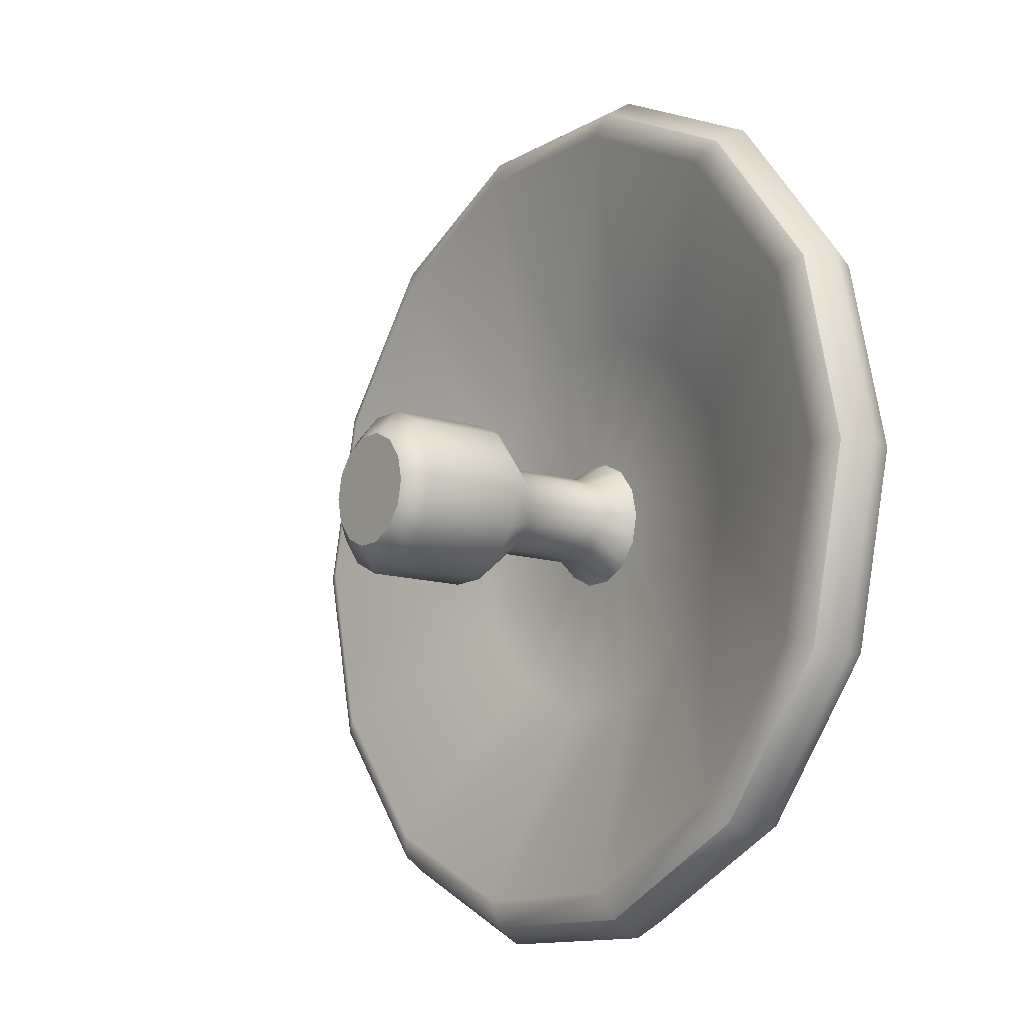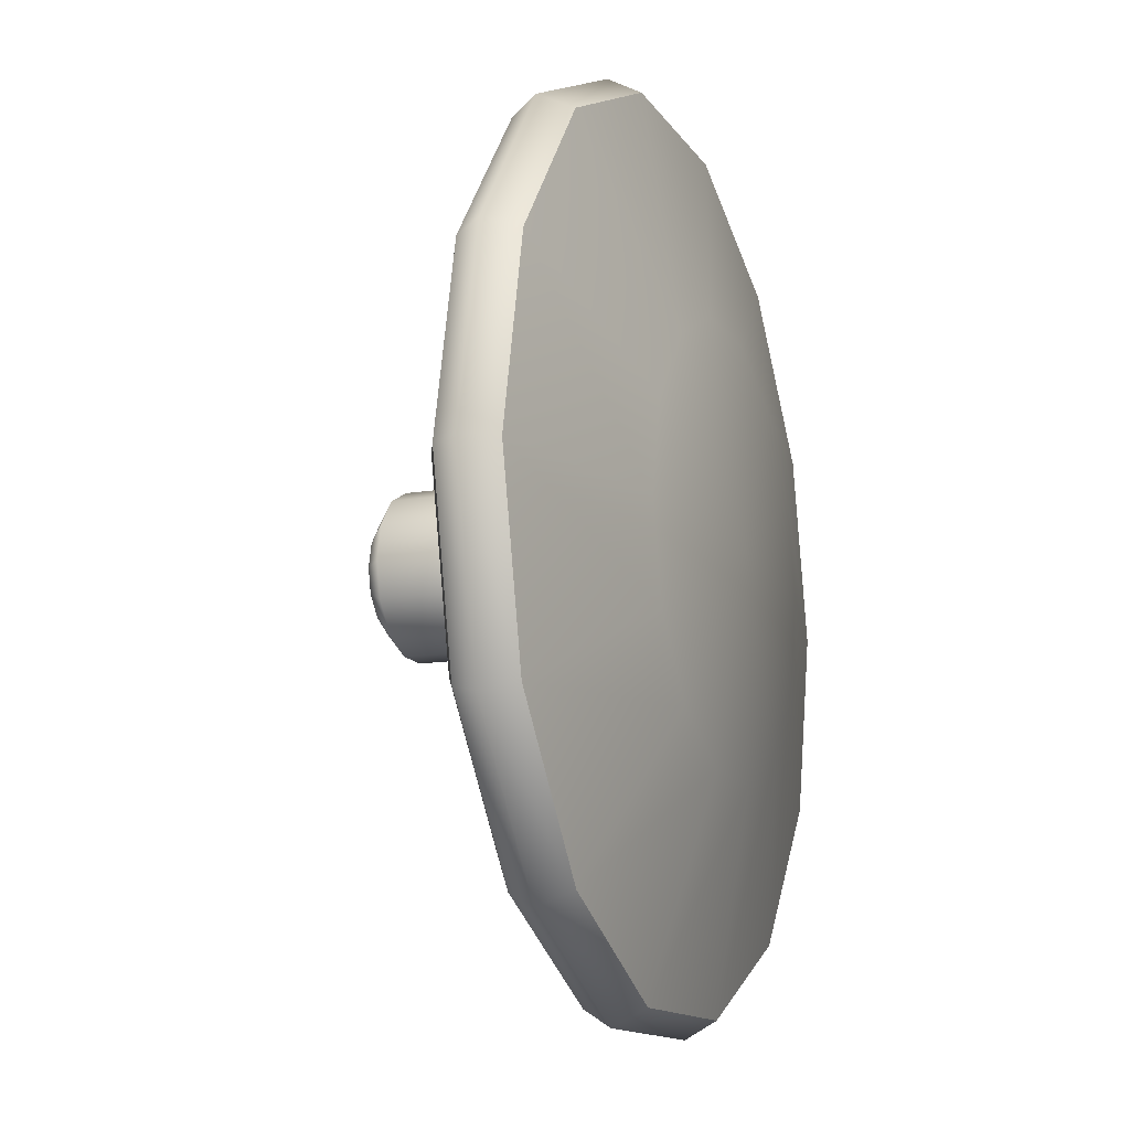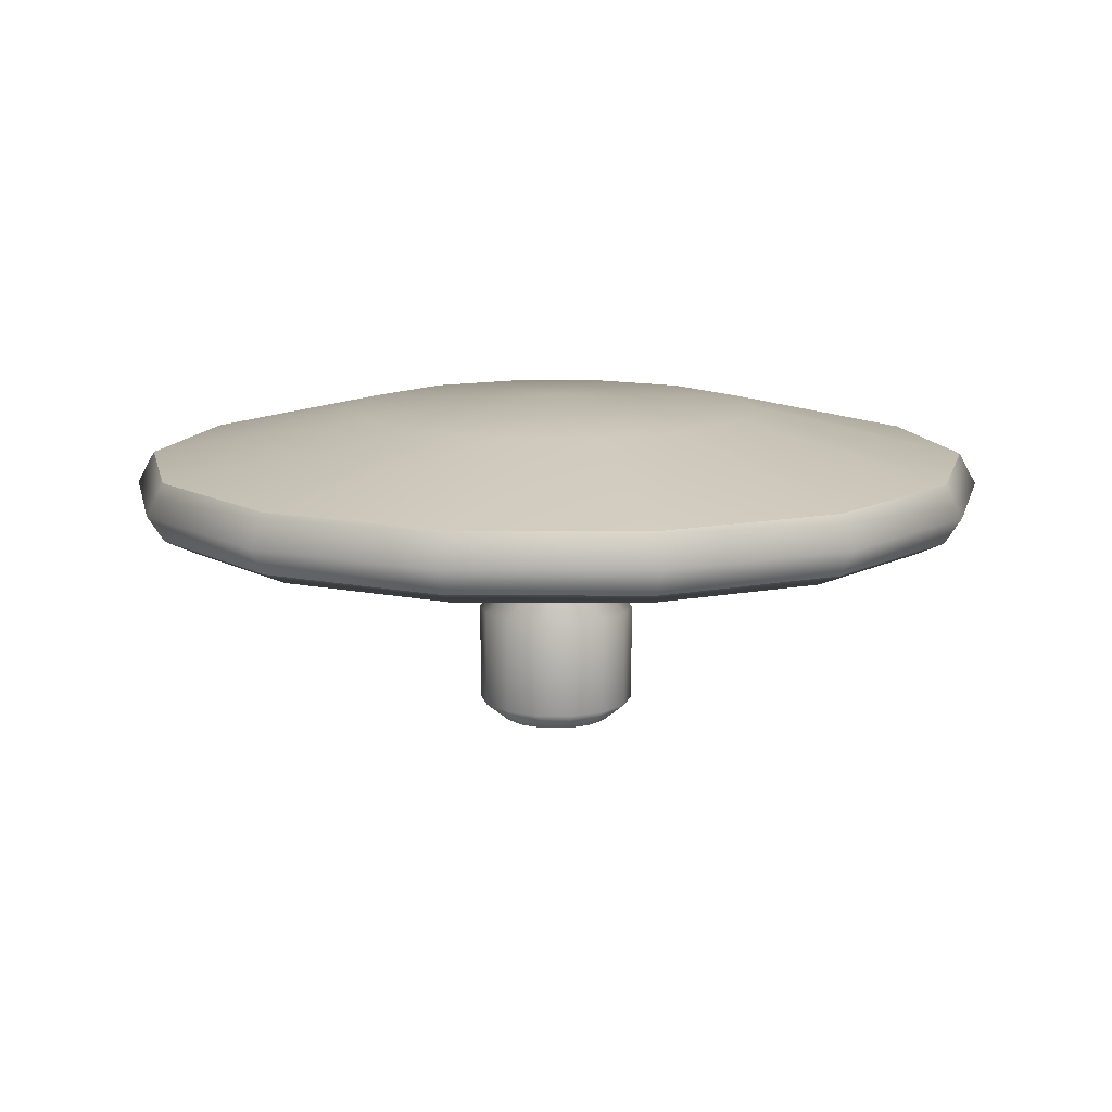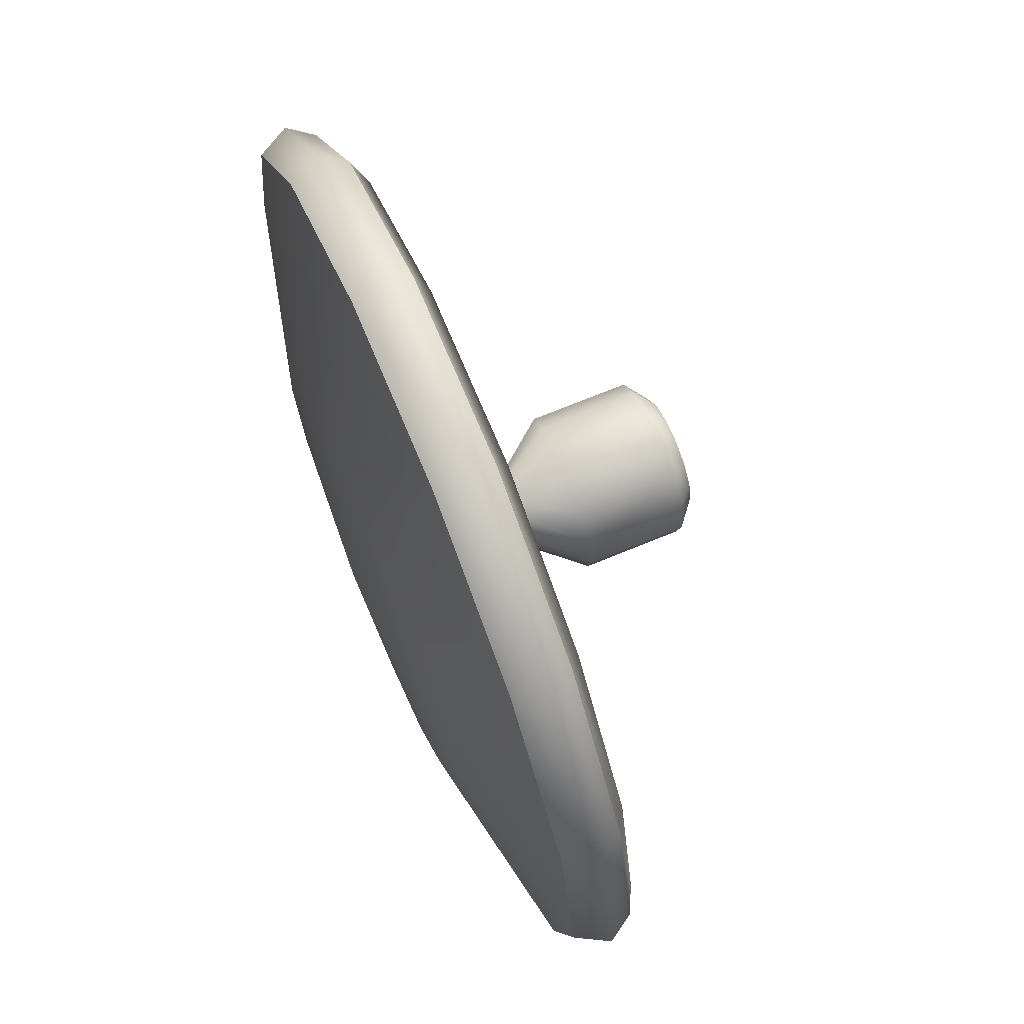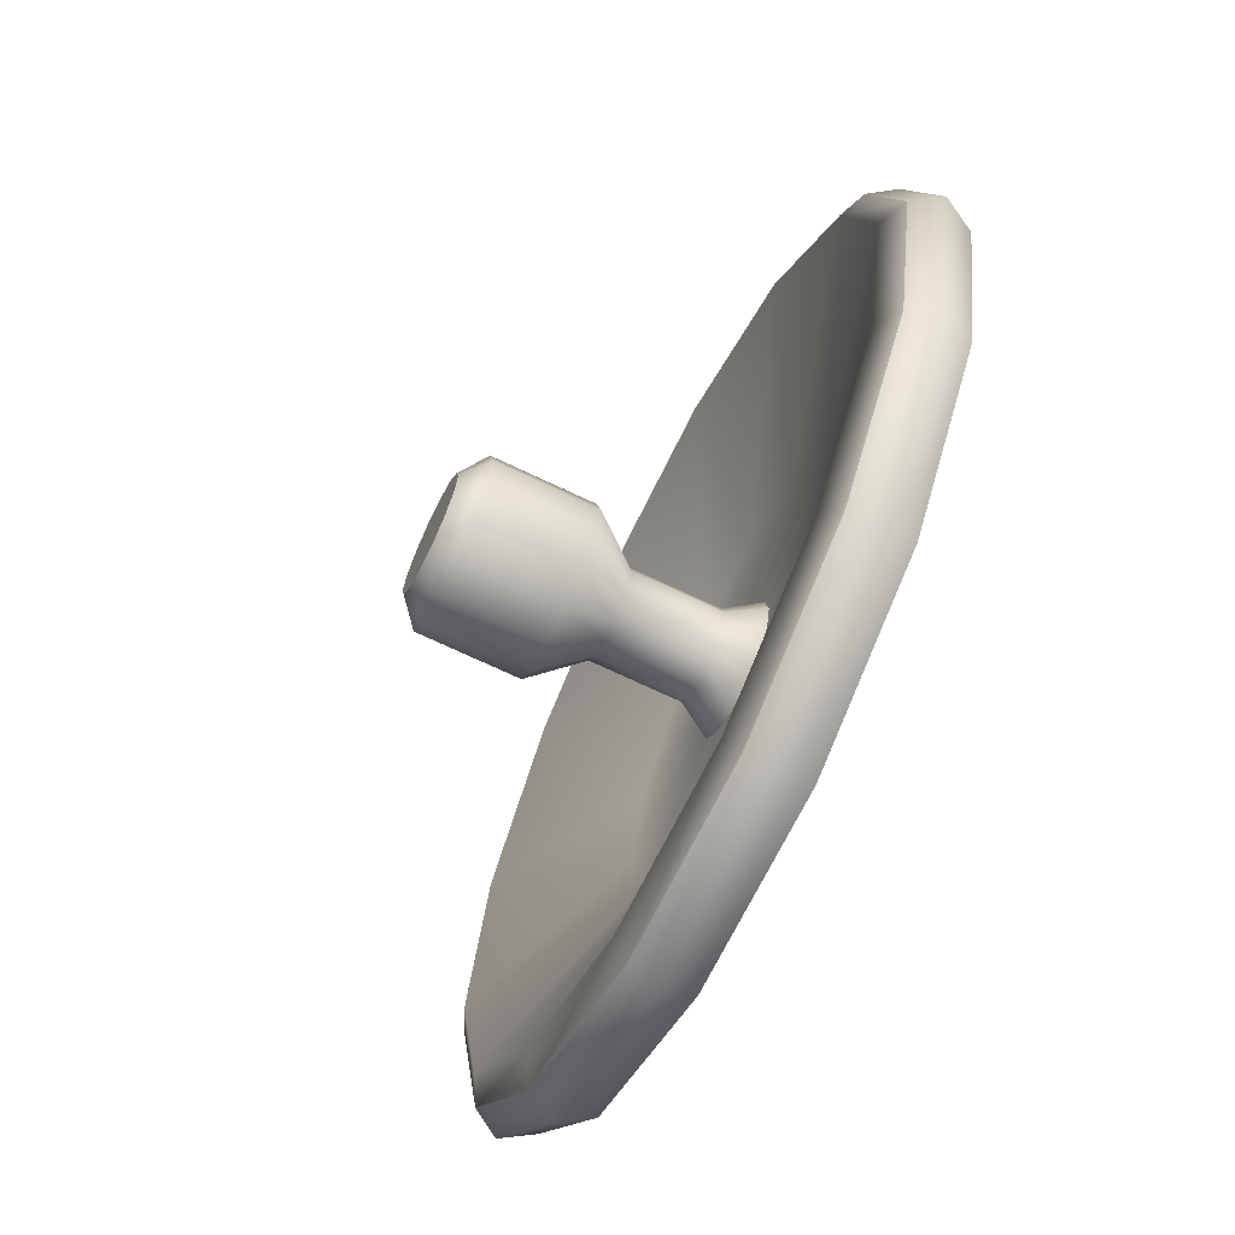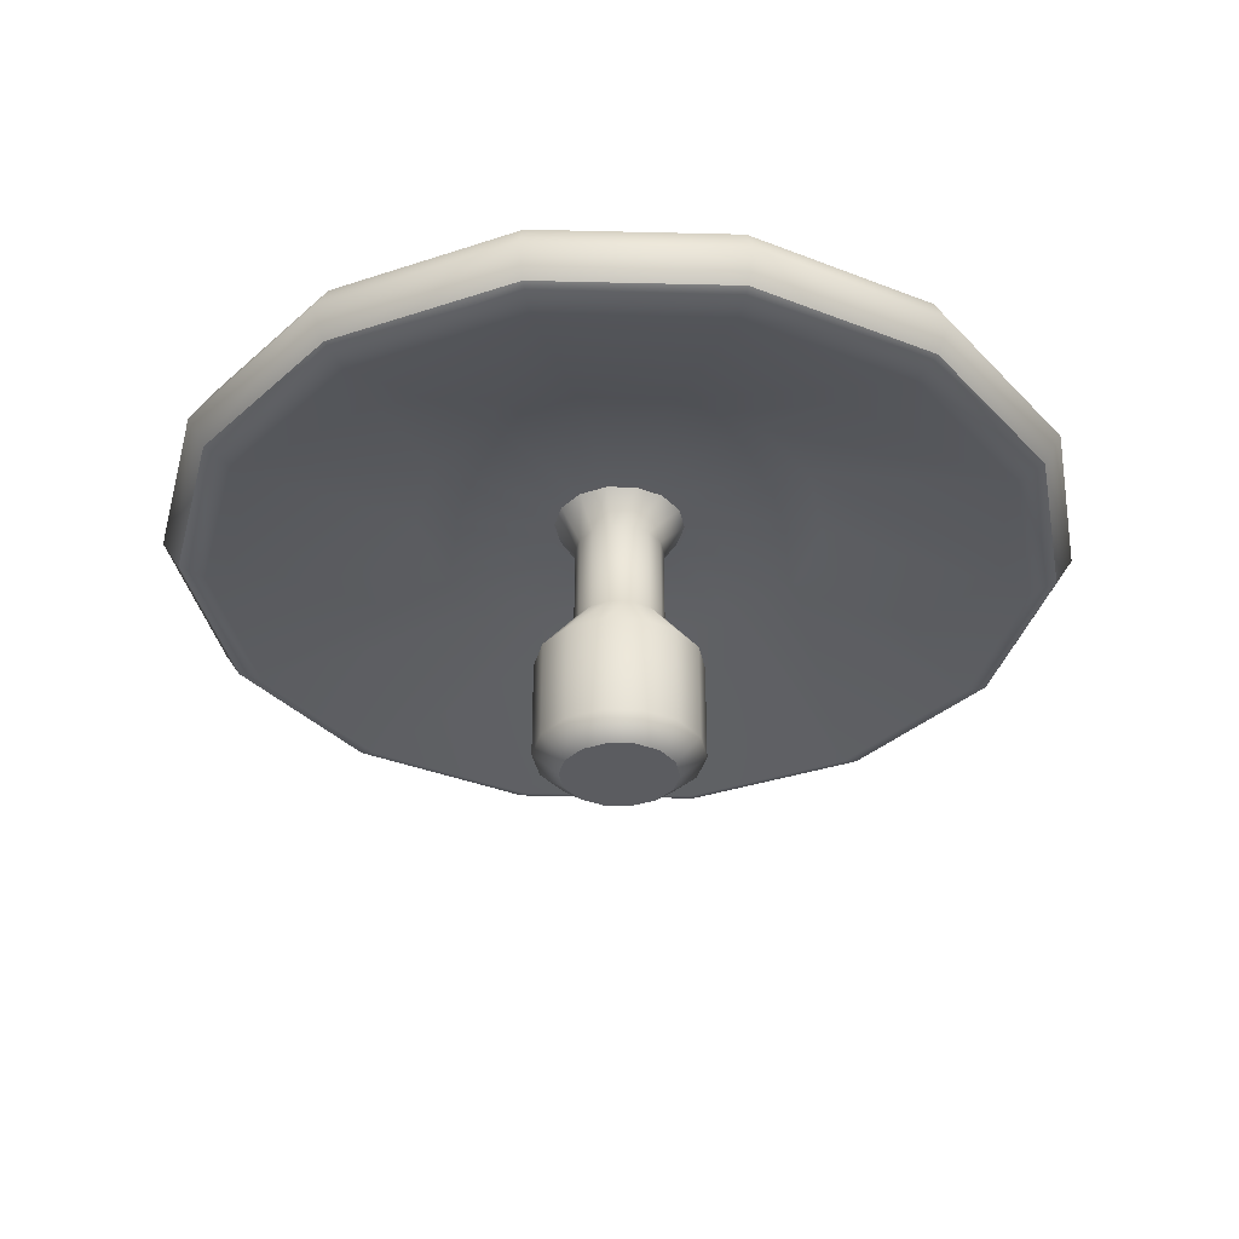
<metadata>
{"format":"obj","ext":"obj","renderer":"f3d","projection":"perspective","resolution":1024,"background":"white","views":[{"elev":-12.3,"azim":53.5,"up":"+Z"},{"elev":-13.2,"azim":111.0,"up":"+Z"},{"elev":12.1,"azim":-25.0,"up":"+Y"},{"elev":70.2,"azim":-112.5,"up":"+Z"},{"elev":-68.3,"azim":64.2,"up":"+Z"},{"elev":-35.1,"azim":75.3,"up":"+Y"}]}
</metadata>
<code>
g default
v 1.845 0.9539 3.829
v 1.277 0.9539 3.116
v 0.4557 0.9539 2.72
v -0.4557 0.9539 2.72
v -1.277 0.9539 3.116
v -1.845 0.9539 3.829
v -2.048 0.9539 4.717
v -1.845 0.9539 5.606
v -1.277 0.9539 6.318
v -0.4557 0.9539 6.714
v 0.4557 0.9539 6.714
v 1.277 0.9539 6.318
v 1.845 0.9539 5.606
v 2.048 0.9539 4.717
v 1.969 1.019 3.769
v 1.363 1.019 3.008
v 0.4863 1.019 2.586
v -0.4863 1.019 2.586
v -1.363 1.019 3.008
v -1.969 1.019 3.769
v -2.186 1.019 4.717
v -1.969 1.019 5.665
v -1.363 1.019 6.426
v -0.4863 1.019 6.848
v 0.4863 1.019 6.848
v 1.363 1.019 6.426
v 1.969 1.019 5.665
v 2.186 1.019 4.717
v 2.049 1.156 3.731
v 1.418 1.156 2.939
v 0.506 1.156 2.5
v -0.506 1.156 2.5
v -1.418 1.156 2.939
v -2.049 1.156 3.731
v -2.274 1.156 4.717
v -2.049 1.156 5.704
v -1.418 1.156 6.495
v -0.506 1.156 6.934
v 0.506 1.156 6.934
v 1.418 1.156 6.495
v 2.049 1.156 5.704
v 2.274 1.156 4.717
v 1.969 1.32 3.769
v 1.363 1.32 3.008
v 0.4863 1.32 2.586
v -0.4863 1.32 2.586
v -1.363 1.32 3.008
v -1.969 1.32 3.769
v -2.186 1.32 4.717
v -1.969 1.32 5.665
v -1.363 1.32 6.426
v -0.4863 1.32 6.848
v 0.4863 1.32 6.848
v 1.363 1.32 6.426
v 1.969 1.32 5.665
v 2.186 1.32 4.717
v 0.9846 1.569 4.243
v 0.6813 1.569 3.863
v 0.2432 1.569 3.652
v -0.2432 1.569 3.652
v -0.6813 1.569 3.863
v -0.9846 1.569 4.243
v -1.093 1.569 4.717
v -0.9846 1.569 5.191
v -0.6813 1.569 5.572
v -0.2432 1.569 5.783
v 0.2432 1.569 5.783
v 0.6813 1.569 5.572
v 0.9846 1.569 5.191
v 1.093 1.569 4.717
v 0 1.644 4.717
v 0.2279 1.322 3.719
v 0.6385 1.322 3.917
v 0.9226 1.322 4.273
v 1.024 1.322 4.717
v 0.9226 1.322 5.162
v 0.6385 1.322 5.518
v 0.2279 1.322 5.716
v -0.2279 1.322 5.716
v -0.6385 1.322 5.518
v -0.9226 1.322 5.162
v -1.024 1.322 4.717
v -0.9226 1.322 4.273
v -0.6385 1.322 3.917
v -0.2279 1.322 3.719
v 0.2044 1.322 4.461
v 0.07296 1.322 4.398
v -0.07296 1.322 4.398
v -0.2044 1.322 4.461
v -0.2954 1.322 4.575
v -0.3279 1.322 4.717
v -0.2954 1.322 4.859
v -0.2044 1.322 4.974
v -0.07296 1.322 5.037
v 0.07296 1.322 5.037
v 0.2044 1.322 4.974
v 0.2954 1.322 4.859
v 0.3279 1.322 4.717
v 0.2954 1.322 4.575
v 0.1394 1.156 4.542
v 0.04977 1.156 4.499
v -0.04977 1.156 4.499
v -0.1394 1.156 4.542
v -0.2015 1.156 4.62
v -0.2237 1.156 4.717
v -0.2015 1.156 4.814
v -0.1394 1.156 4.892
v -0.04977 1.156 4.935
v 0.04977 1.156 4.935
v 0.1394 1.156 4.892
v 0.2015 1.156 4.814
v 0.2237 1.156 4.717
v 0.2015 1.156 4.62
v 0.1394 0.7043 4.542
v 0.04977 0.7043 4.499
v -0.04977 0.7043 4.499
v -0.1394 0.7043 4.542
v -0.2015 0.7043 4.62
v -0.2237 0.7043 4.717
v -0.2015 0.7043 4.814
v -0.1394 0.7043 4.892
v -0.04977 0.7043 4.935
v 0.04977 0.7043 4.935
v 0.1394 0.7043 4.892
v 0.2015 0.7043 4.814
v 0.2237 0.7043 4.717
v 0.2015 0.7043 4.62
v 0.2598 0.4663 4.391
v 0.09271 0.4663 4.311
v -0.09271 0.4663 4.311
v -0.2598 0.4663 4.391
v -0.3754 0.4663 4.536
v -0.4166 0.4663 4.717
v -0.3754 0.4663 4.898
v -0.2598 0.4663 5.043
v -0.09271 0.4663 5.123
v 0.09271 0.4663 5.123
v 0.2598 0.4663 5.043
v 0.3754 0.4663 4.898
v 0.4166 0.4663 4.717
v 0.3754 0.4663 4.536
v 0.2598 -0.04584 4.391
v 0.09271 -0.04584 4.311
v -0.09271 -0.04584 4.311
v -0.2598 -0.04584 4.391
v -0.3754 -0.04584 4.536
v -0.4166 -0.04584 4.717
v -0.3754 -0.04584 4.898
v -0.2598 -0.04584 5.043
v -0.09271 -0.04584 5.123
v 0.09271 -0.04584 5.123
v 0.2598 -0.04584 5.043
v 0.3754 -0.04584 4.898
v 0.4166 -0.04584 4.717
v 0.3754 -0.04584 4.536
v 0.1796 -0.1498 4.492
v 0.0641 -0.1498 4.436
v -0 -0.1498 4.717
v -0.0641 -0.1498 4.436
v -0.1796 -0.1498 4.492
v -0.2595 -0.1498 4.592
v -0.2881 -0.1498 4.717
v -0.2595 -0.1498 4.842
v -0.1796 -0.1498 4.942
v -0.0641 -0.1498 4.998
v 0.0641 -0.1498 4.998
v 0.1796 -0.1498 4.942
v 0.2595 -0.1498 4.842
v 0.2881 -0.1498 4.717
v 0.2595 -0.1498 4.592
g Shroom
f 1 2 16 15
f 2 3 17 16
f 3 4 18 17
f 4 5 19 18
f 5 6 20 19
f 6 7 21 20
f 7 8 22 21
f 8 9 23 22
f 9 10 24 23
f 10 11 25 24
f 11 12 26 25
f 12 13 27 26
f 13 14 28 27
f 14 1 15 28
f 15 16 30 29
f 16 17 31 30
f 17 18 32 31
f 18 19 33 32
f 19 20 34 33
f 20 21 35 34
f 21 22 36 35
f 22 23 37 36
f 23 24 38 37
f 24 25 39 38
f 25 26 40 39
f 26 27 41 40
f 27 28 42 41
f 28 15 29 42
f 29 30 44 43
f 30 31 45 44
f 31 32 46 45
f 32 33 47 46
f 33 34 48 47
f 34 35 49 48
f 35 36 50 49
f 36 37 51 50
f 37 38 52 51
f 38 39 53 52
f 39 40 54 53
f 40 41 55 54
f 41 42 56 55
f 42 29 43 56
f 43 44 58 57
f 44 45 59 58
f 45 46 60 59
f 46 47 61 60
f 47 48 62 61
f 48 49 63 62
f 49 50 64 63
f 50 51 65 64
f 51 52 66 65
f 52 53 67 66
f 53 54 68 67
f 54 55 69 68
f 55 56 70 69
f 56 43 57 70
f 73 74 99 86
f 72 73 86 87
f 85 72 87 88
f 84 85 88 89
f 83 84 89 90
f 82 83 90 91
f 81 82 91 92
f 80 81 92 93
f 79 80 93 94
f 78 79 94 95
f 77 78 95 96
f 76 77 96 97
f 75 76 97 98
f 74 75 98 99
f 57 58 71
f 58 59 71
f 59 60 71
f 60 61 71
f 61 62 71
f 62 63 71
f 63 64 71
f 64 65 71
f 65 66 71
f 66 67 71
f 67 68 71
f 68 69 71
f 69 70 71
f 70 57 71
f 3 2 73 72
f 2 1 74 73
f 1 14 75 74
f 14 13 76 75
f 13 12 77 76
f 12 11 78 77
f 11 10 79 78
f 10 9 80 79
f 9 8 81 80
f 8 7 82 81
f 7 6 83 82
f 6 5 84 83
f 5 4 85 84
f 4 3 72 85
f 157 156 158
f 159 157 158
f 160 159 158
f 161 160 158
f 162 161 158
f 163 162 158
f 164 163 158
f 165 164 158
f 166 165 158
f 167 166 158
f 168 167 158
f 169 168 158
f 170 169 158
f 156 170 158
f 87 86 100 101
f 88 87 101 102
f 89 88 102 103
f 90 89 103 104
f 91 90 104 105
f 92 91 105 106
f 93 92 106 107
f 94 93 107 108
f 95 94 108 109
f 96 95 109 110
f 97 96 110 111
f 98 97 111 112
f 99 98 112 113
f 86 99 113 100
f 101 100 114 115
f 102 101 115 116
f 103 102 116 117
f 104 103 117 118
f 105 104 118 119
f 106 105 119 120
f 107 106 120 121
f 108 107 121 122
f 109 108 122 123
f 110 109 123 124
f 111 110 124 125
f 112 111 125 126
f 113 112 126 127
f 100 113 127 114
f 115 114 128 129
f 116 115 129 130
f 117 116 130 131
f 118 117 131 132
f 119 118 132 133
f 120 119 133 134
f 121 120 134 135
f 122 121 135 136
f 123 122 136 137
f 124 123 137 138
f 125 124 138 139
f 126 125 139 140
f 127 126 140 141
f 114 127 141 128
f 129 128 142 143
f 130 129 143 144
f 131 130 144 145
f 132 131 145 146
f 133 132 146 147
f 134 133 147 148
f 135 134 148 149
f 136 135 149 150
f 137 136 150 151
f 138 137 151 152
f 139 138 152 153
f 140 139 153 154
f 141 140 154 155
f 128 141 155 142
f 143 142 156 157
f 144 143 157 159
f 145 144 159 160
f 146 145 160 161
f 147 146 161 162
f 148 147 162 163
f 149 148 163 164
f 150 149 164 165
f 151 150 165 166
f 152 151 166 167
f 153 152 167 168
f 154 153 168 169
f 155 154 169 170
f 142 155 170 156

</code>
